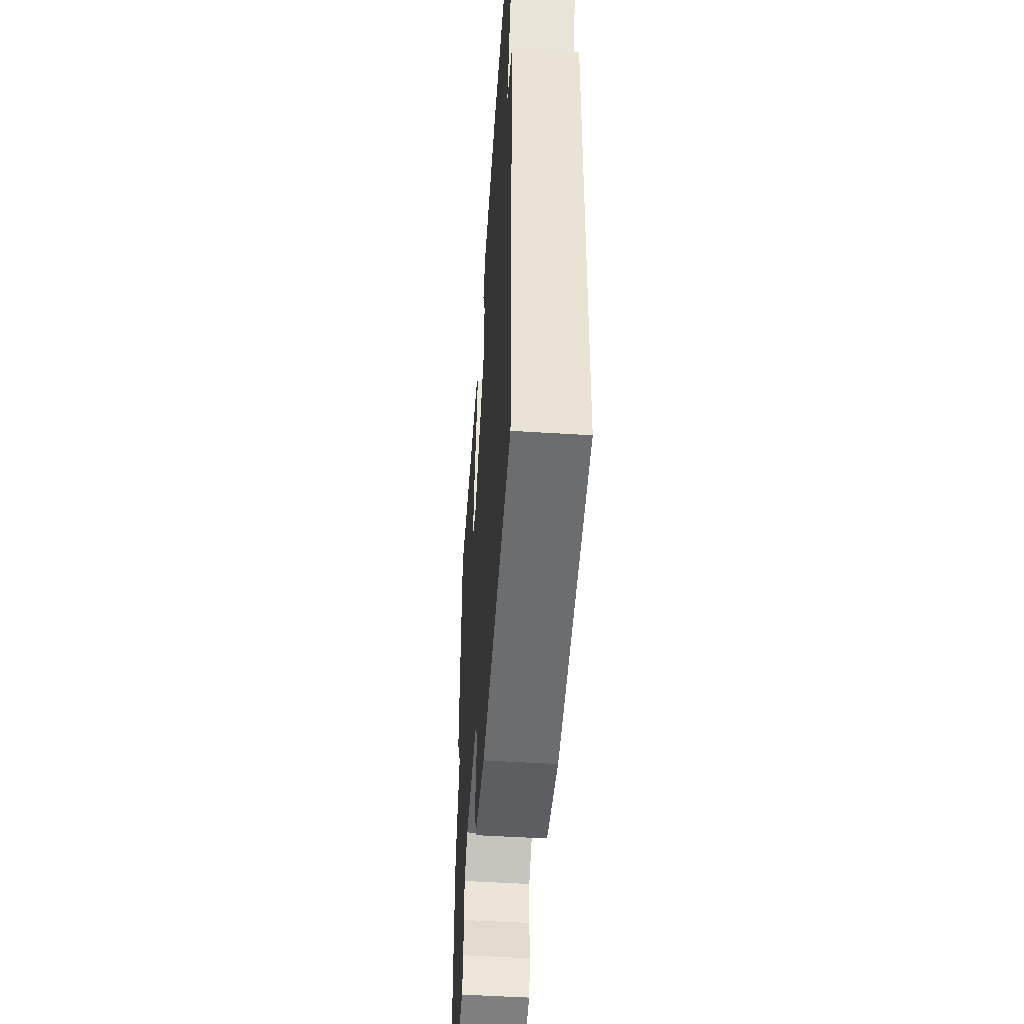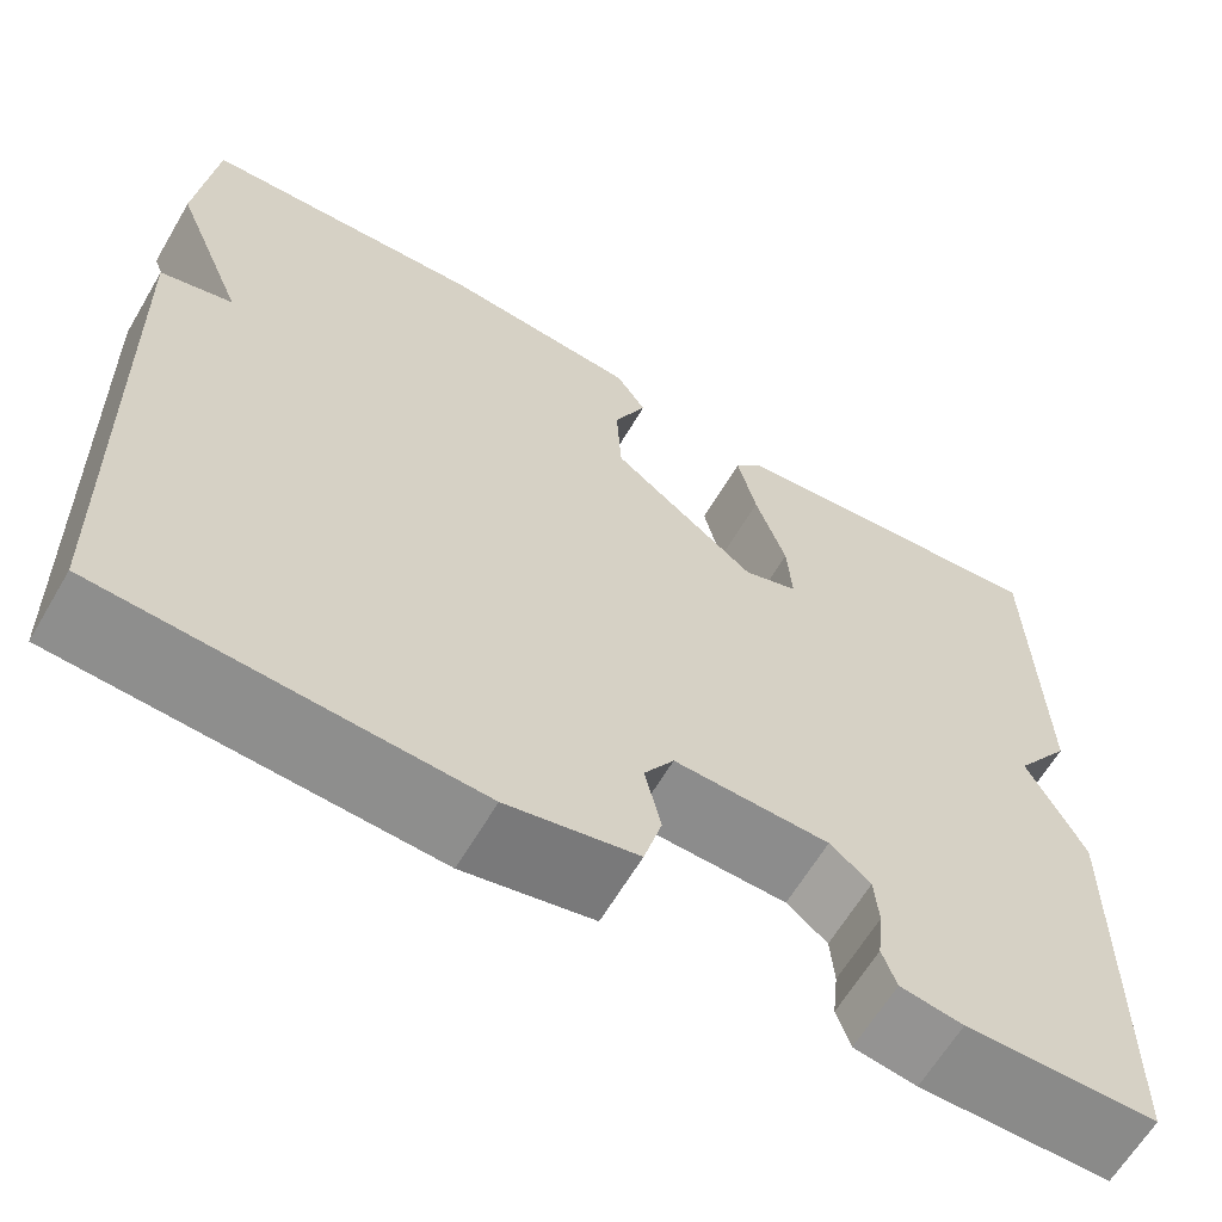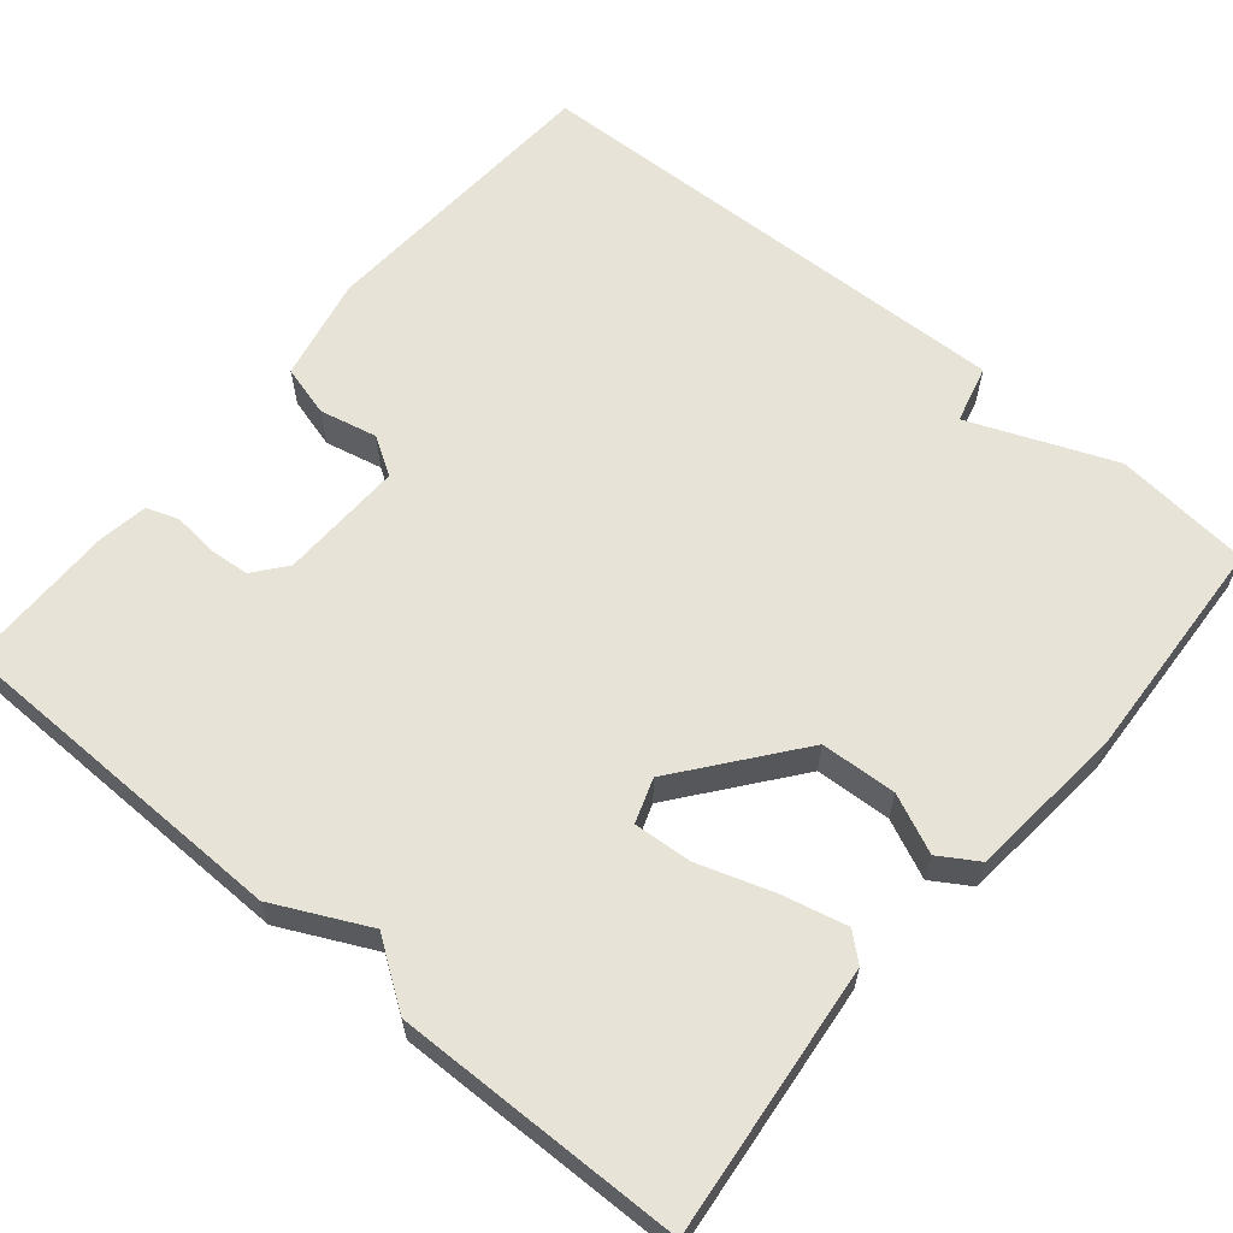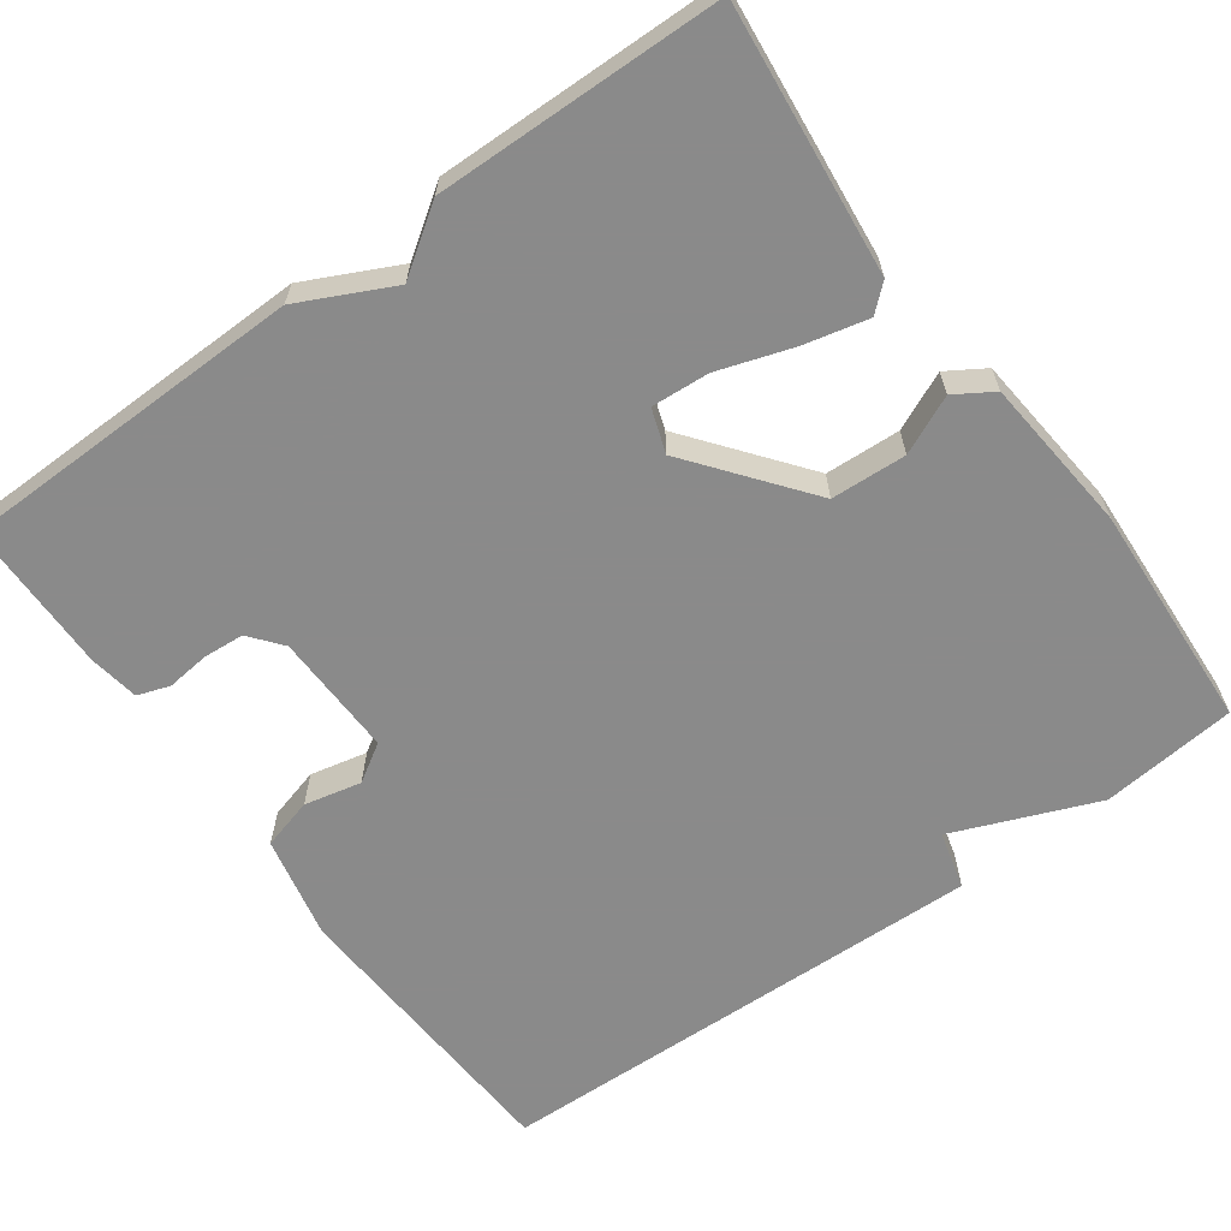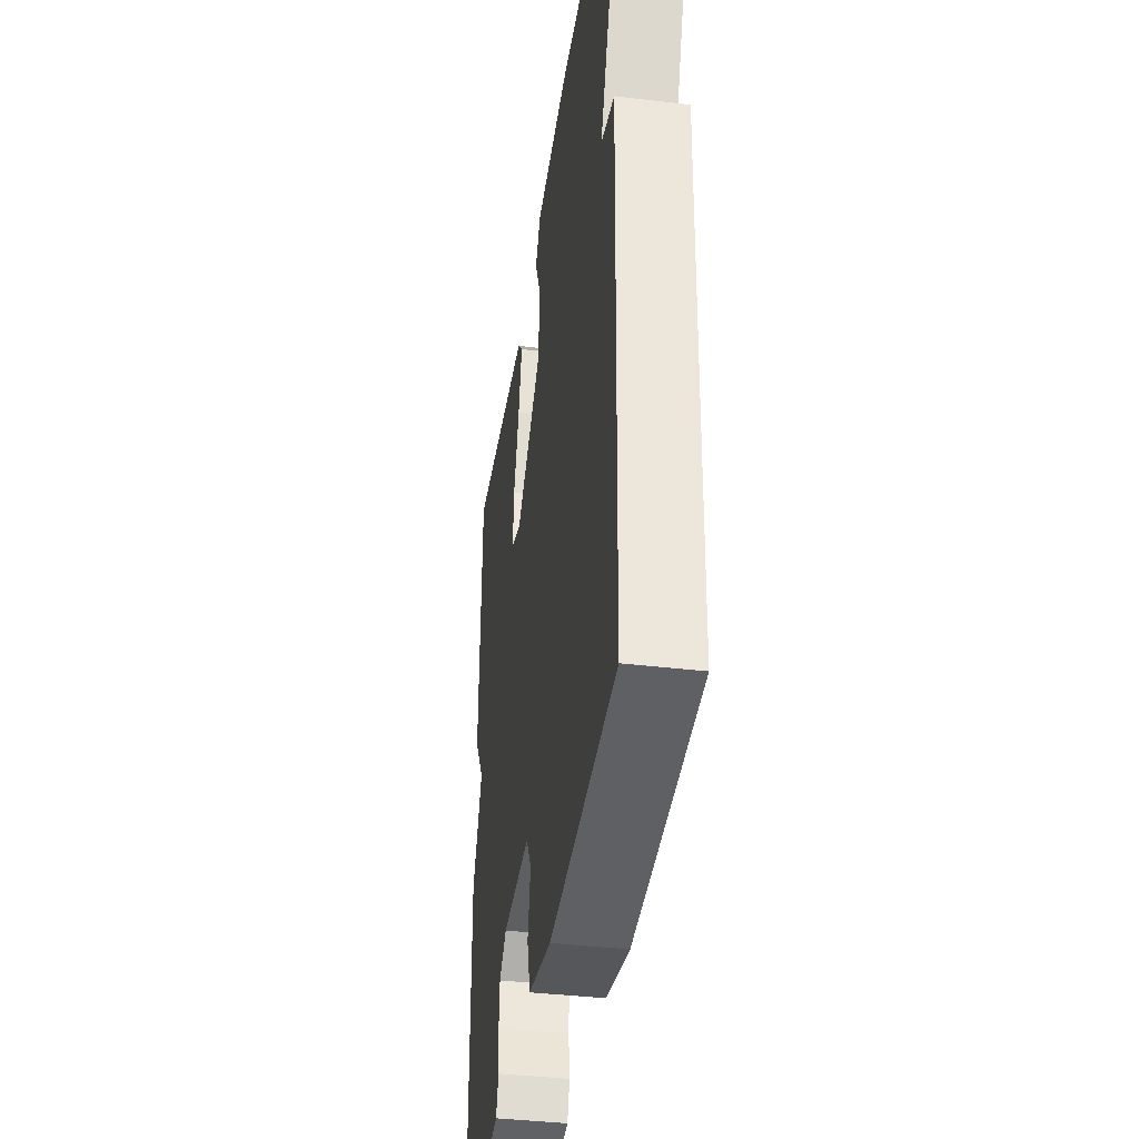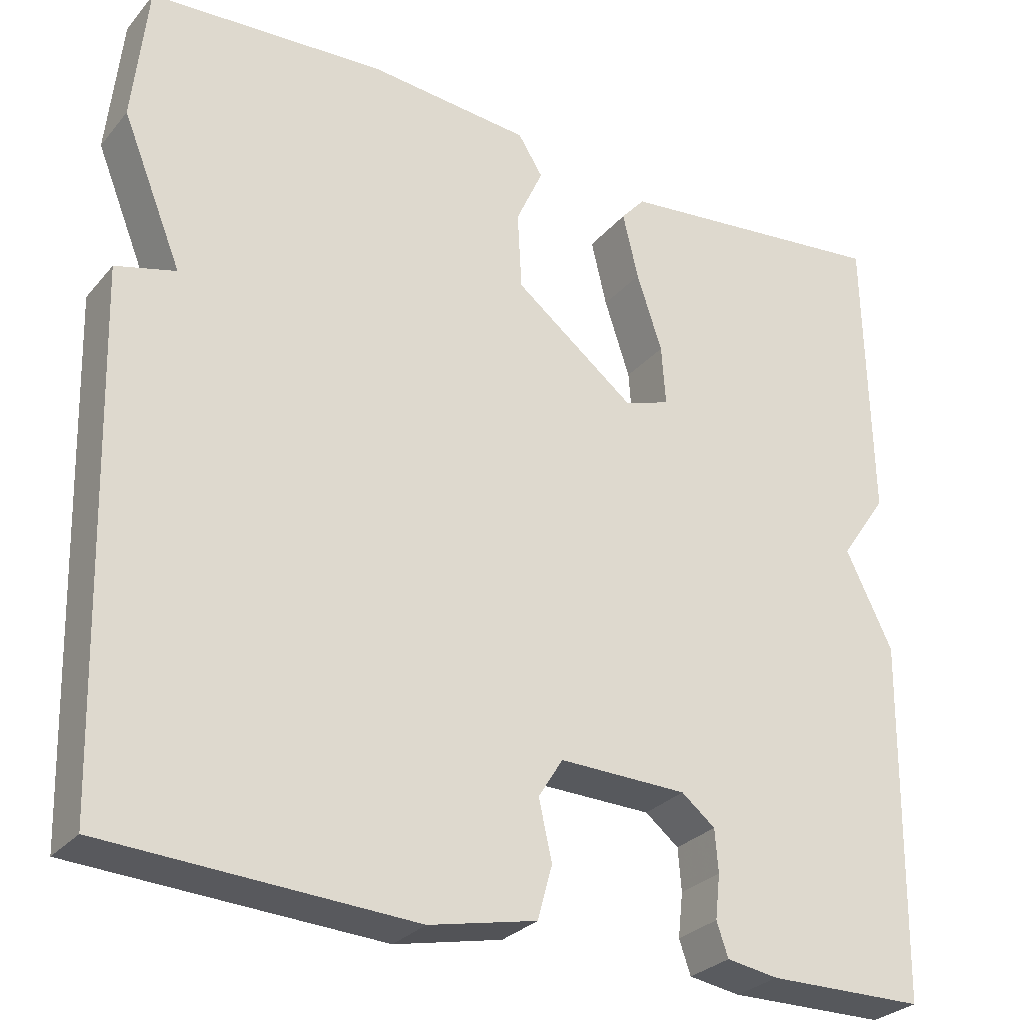
<metadata>
{"format":"obj","ext":"obj","renderer":"f3d","projection":"perspective","resolution":1024,"background":"white","views":[{"elev":-50.7,"azim":86.1,"up":"+Z"},{"elev":-63.6,"azim":149.5,"up":"+Z"},{"elev":62.1,"azim":-50.1,"up":"+Y"},{"elev":-63.6,"azim":-54.1,"up":"+Y"},{"elev":-39.3,"azim":81.6,"up":"+Z"},{"elev":-28.4,"azim":148.4,"up":"+Z"}]}
</metadata>
<code>
v 0.5 0.07 0.5
v 0.518 0.07 0.329
v 0.445 0.07 0.148
v 0.518 0.07 0.129
v 0.5 0.07 -0.5
v 0.127 0.07 -0.521
v -0.004 0.07 -0.493
v -0.022 0.07 -0.428
v -0.006 0.07 -0.356
v -0.036 0.07 -0.308
v -0.192 0.07 -0.312
v -0.233 0.07 -0.345
v -0.237 0.07 -0.397
v -0.231 0.07 -0.451
v -0.245 0.07 -0.492
v -0.308 0.07 -0.502
v -0.5 0.07 -0.5
v -0.507 0.07 -0.061
v -0.45 0.07 0.056
v -0.507 0.07 0.139
v -0.5 0.07 0.5
v -0.162 0.07 0.465
v -0.133 0.07 0.432
v -0.152 0.07 0.351
v -0.183 0.07 0.257
v -0.188 0.07 0.184
v -0.133 0.07 0.165
v 0.014 0.07 0.28
v 0.019 0.07 0.375
v -0.014 0.07 0.448
v 0.016 0.07 0.496
v 0.213 0.07 0.515
v 0.5 0 0.5
v 0.518 0 0.329
v 0.445 0 0.148
v 0.518 0 0.129
v 0.5 0 -0.5
v 0.127 0 -0.521
v -0.004 0 -0.493
v -0.022 0 -0.428
v -0.006 0 -0.356
v -0.036 0 -0.308
v -0.192 0 -0.312
v -0.233 0 -0.345
v -0.237 0 -0.397
v -0.231 0 -0.451
v -0.245 0 -0.492
v -0.308 0 -0.502
v -0.5 0 -0.5
v -0.507 0 -0.061
v -0.45 0 0.056
v -0.507 0 0.139
v -0.5 0 0.5
v -0.162 0 0.465
v -0.133 0 0.432
v -0.152 0 0.351
v -0.183 0 0.257
v -0.188 0 0.184
v -0.133 0 0.165
v 0.014 0 0.28
v 0.019 0 0.375
v -0.014 0 0.448
v 0.016 0 0.496
v 0.213 0 0.515
f 1 2 3
f 32 1 3
f 31 32 3
f 30 31 3
f 29 30 3
f 28 29 3
f 27 28 3
f 23 24 25
f 22 23 25
f 21 22 25
f 20 21 25
f 19 20 25
f 19 25 26
f 17 18 19
f 16 17 19
f 15 16 19
f 14 15 19
f 13 14 19
f 12 13 19
f 19 26 27
f 12 19 27
f 11 12 27
f 7 8 9
f 6 7 9
f 5 6 9
f 4 5 9
f 3 4 9
f 3 9 10
f 3 10 11 27
f 35 34 33
f 35 33 64
f 35 64 63
f 35 63 62
f 35 62 61
f 35 61 60
f 35 60 59
f 57 56 55
f 57 55 54
f 57 54 53
f 57 53 52
f 57 52 51
f 58 57 51
f 51 50 49
f 51 49 48
f 51 48 47
f 51 47 46
f 51 46 45
f 51 45 44
f 59 58 51
f 59 51 44
f 59 44 43
f 41 40 39
f 41 39 38
f 41 38 37
f 41 37 36
f 41 36 35
f 42 41 35
f 59 43 42 35
f 1 33 34 2
f 2 34 35 3
f 3 35 36 4
f 4 36 37 5
f 5 37 38 6
f 6 38 39 7
f 7 39 40 8
f 8 40 41 9
f 9 41 42 10
f 10 42 43 11
f 11 43 44 12
f 12 44 45 13
f 13 45 46 14
f 14 46 47 15
f 15 47 48 16
f 16 48 49 17
f 17 49 50 18
f 18 50 51 19
f 19 51 52 20
f 20 52 53 21
f 21 53 54 22
f 22 54 55 23
f 23 55 56 24
f 24 56 57 25
f 25 57 58 26
f 26 58 59 27
f 27 59 60 28
f 28 60 61 29
f 29 61 62 30
f 30 62 63 31
f 31 63 64 32
f 32 64 33 1

</code>
